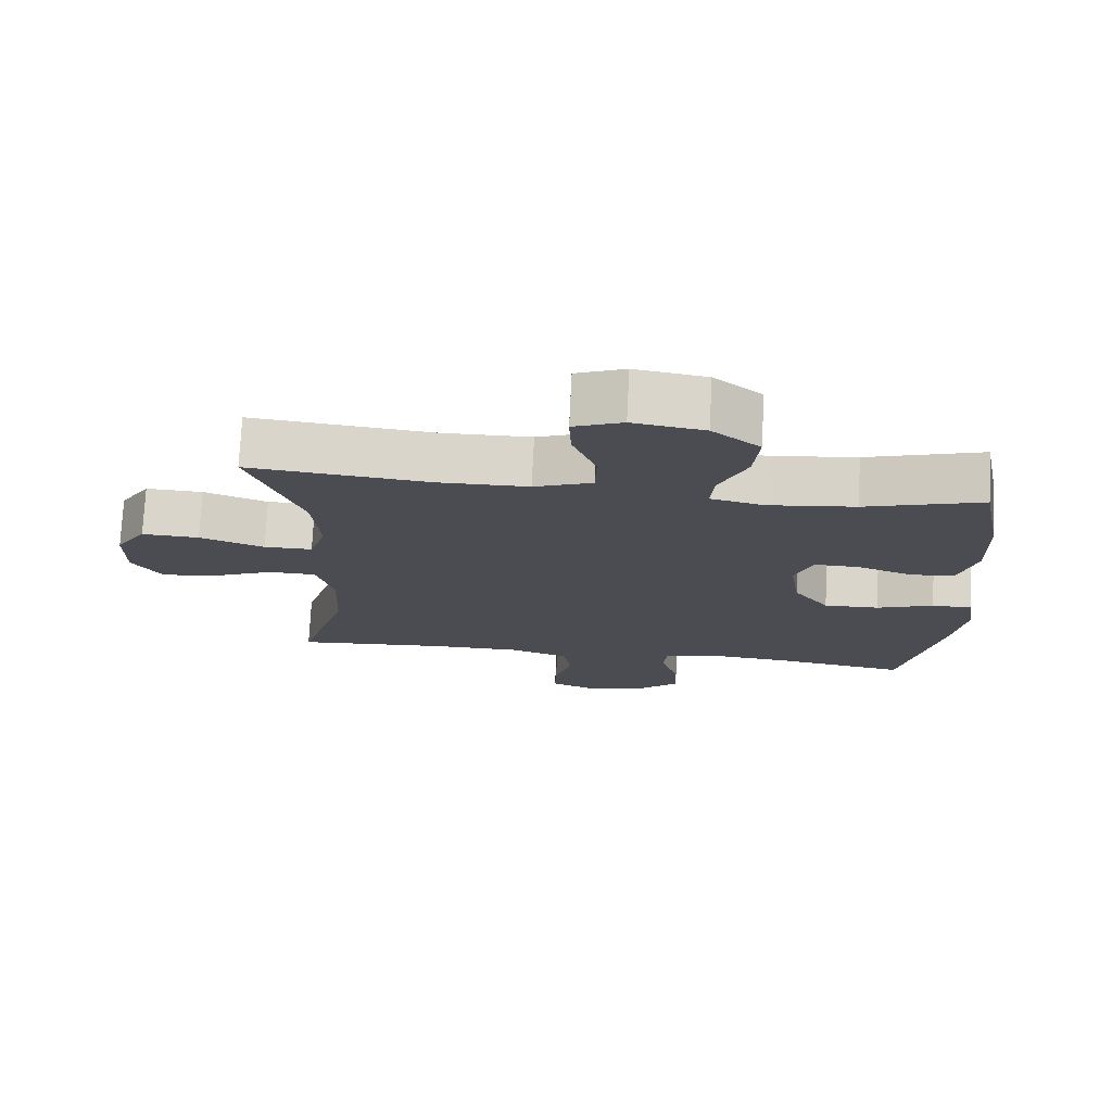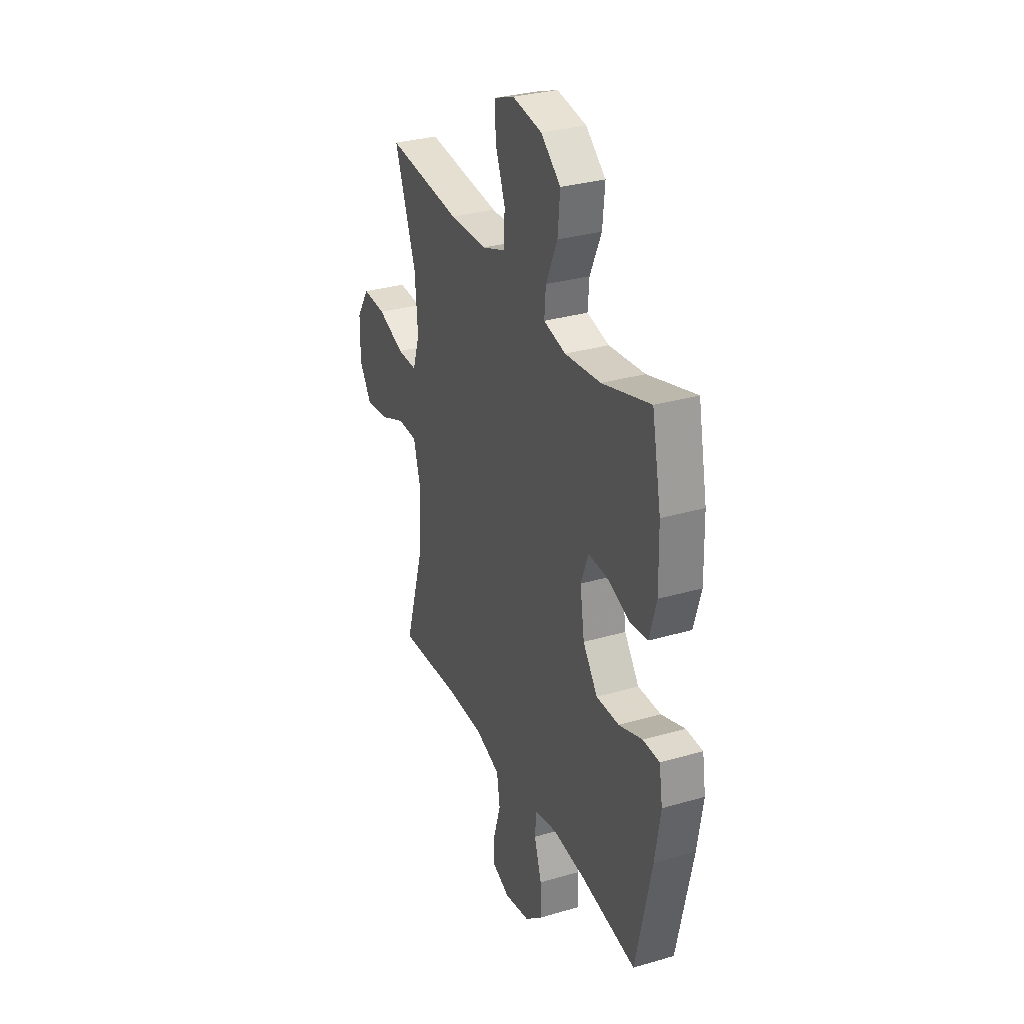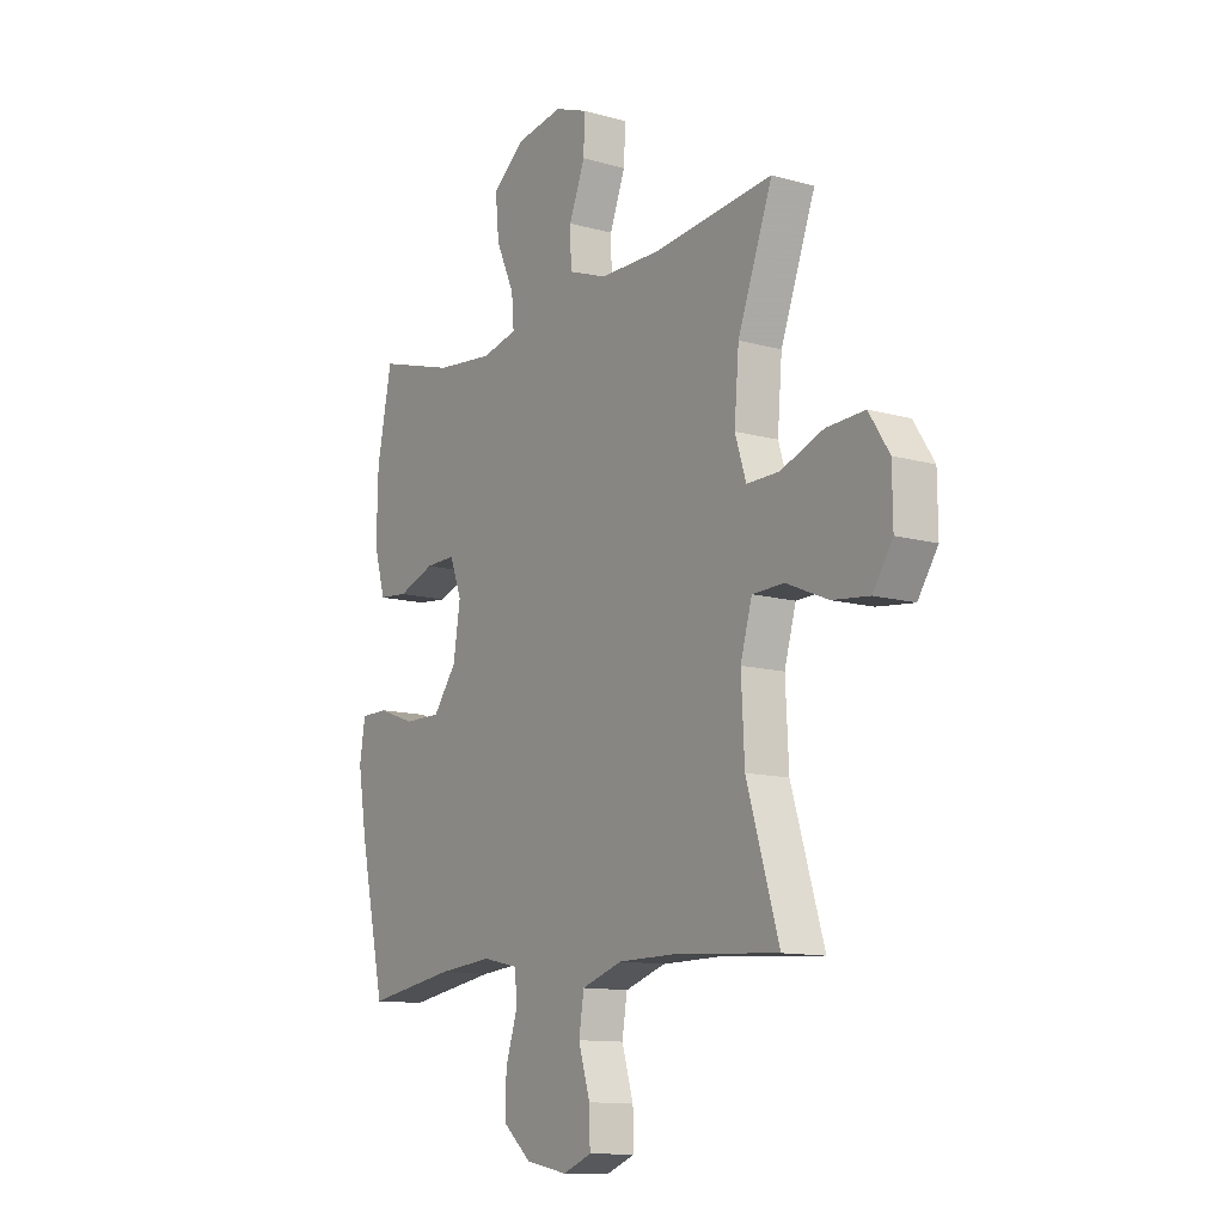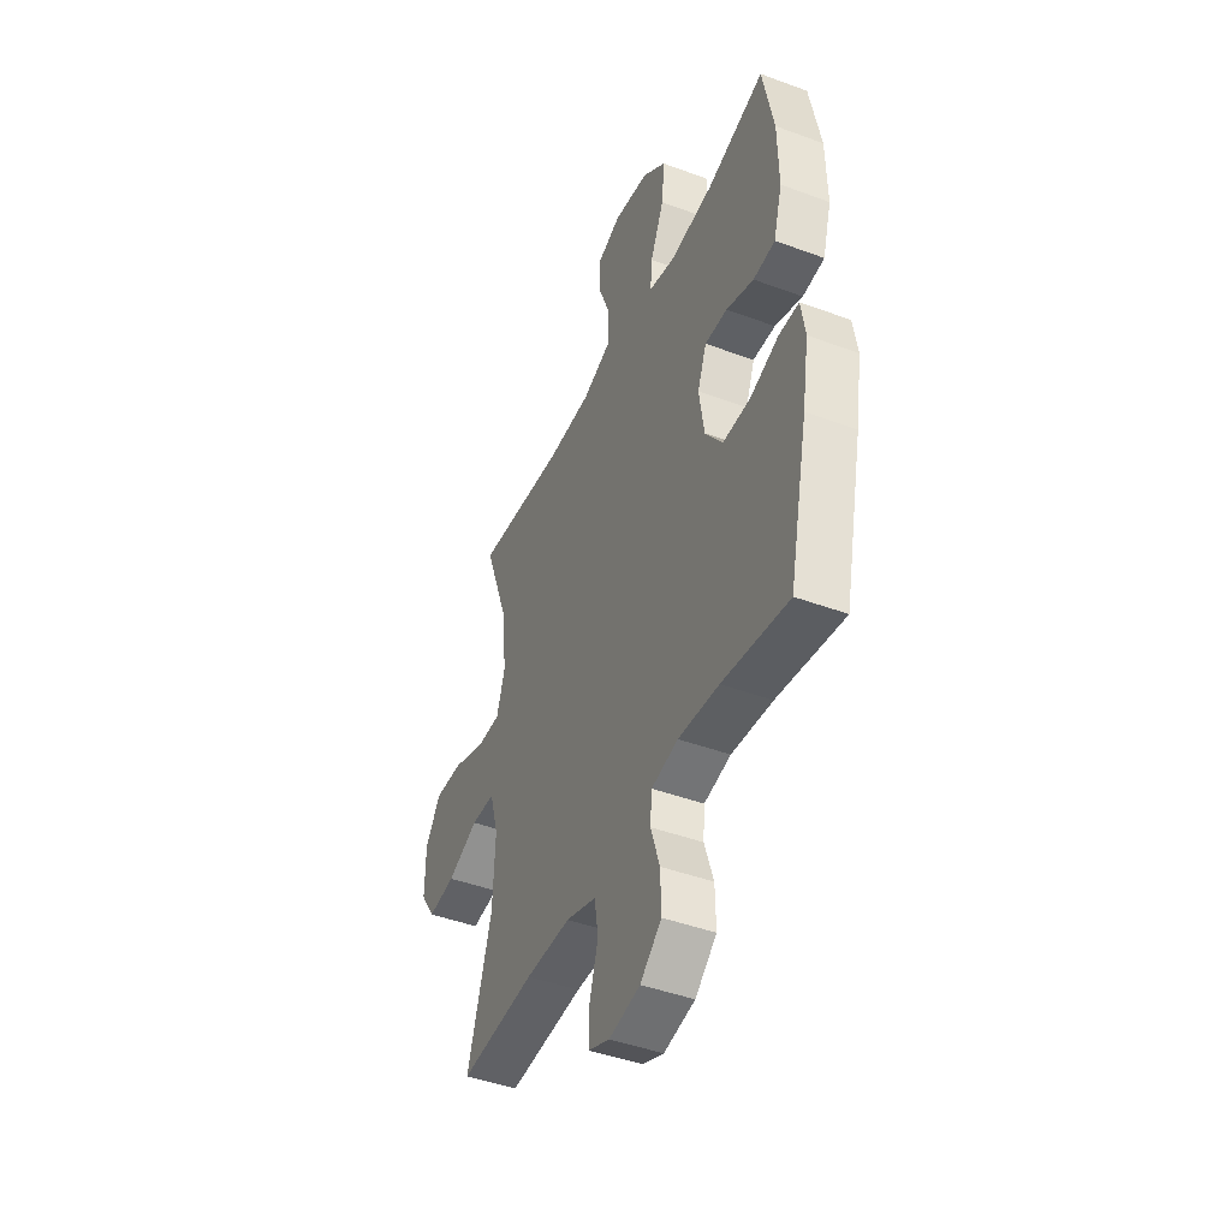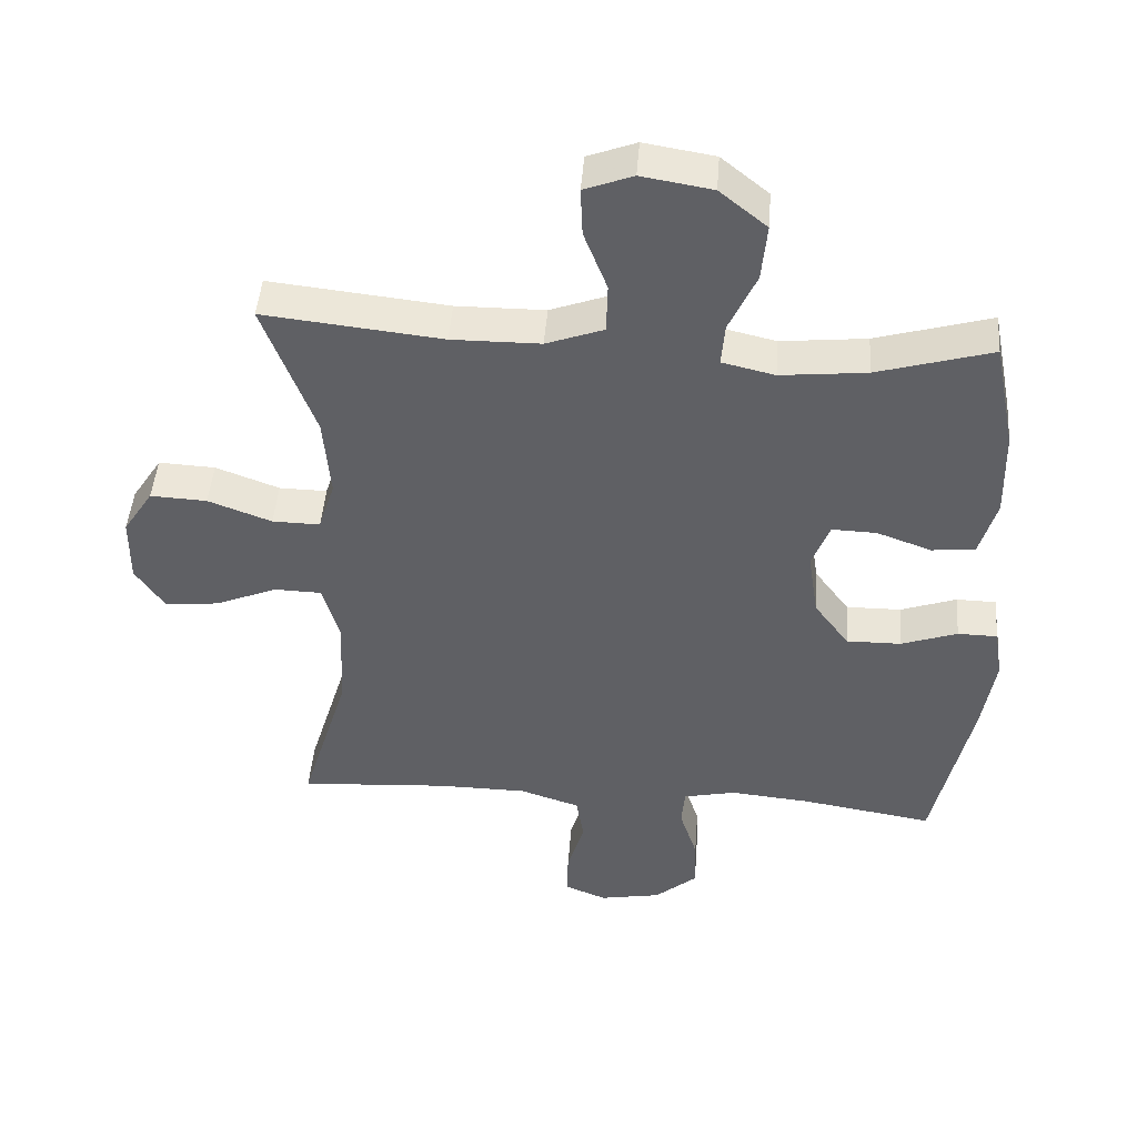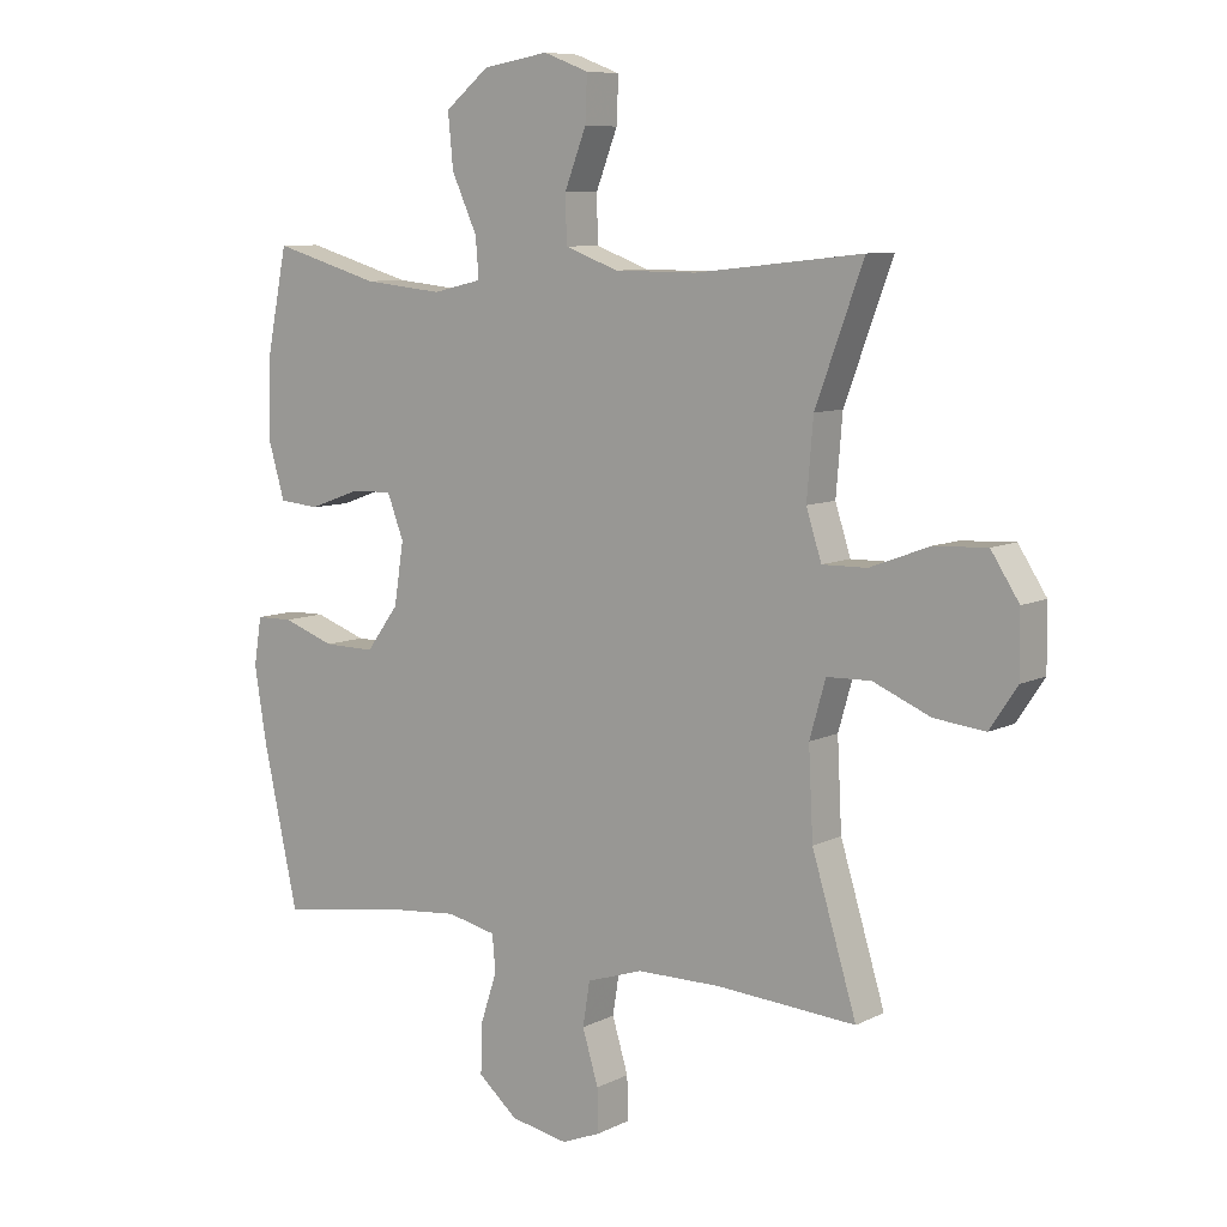
<metadata>
{"format":"obj","ext":"obj","renderer":"f3d","projection":"perspective","resolution":1024,"background":"white","views":[{"elev":74.6,"azim":-177.2,"up":"+Z"},{"elev":31.1,"azim":-112.6,"up":"+Z"},{"elev":-11.9,"azim":56.2,"up":"+Z"},{"elev":-44.3,"azim":-113.4,"up":"+Z"},{"elev":46.1,"azim":-175.6,"up":"+Z"},{"elev":8.4,"azim":36.9,"up":"+Z"}]}
</metadata>
<code>
v -0.5 0.07 -0.5
v -0.555 0.07 -0.248
v -0.574 0.07 -0.131
v -0.562 0.07 -0.056
v -0.504 0.07 -0.055
v -0.422 0.07 -0.084
v -0.342 0.07 -0.085
v -0.291 0.07 -0.016
v -0.276 0.07 0.081
v -0.302 0.07 0.149
v -0.367 0.07 0.147
v -0.447 0.07 0.118
v -0.51 0.07 0.124
v -0.535 0.07 0.21
v -0.532 0.07 0.34
v -0.5 0.07 0.5
v -0.332 0.07 0.451
v -0.207 0.07 0.438
v -0.13 0.07 0.456
v -0.135 0.07 0.518
v -0.175 0.07 0.606
v -0.183 0.07 0.69
v -0.114 0.07 0.746
v -0.011 0.07 0.763
v 0.06 0.07 0.736
v 0.057 0.07 0.665
v 0.023 0.07 0.577
v 0.025 0.07 0.504
v 0.109 0.07 0.473
v 0.239 0.07 0.472
v 0.5 0.07 0.5
v 0.425 0.07 0.297
v 0.415 0.07 0.177
v 0.439 0.07 0.102
v 0.509 0.07 0.103
v 0.602 0.07 0.138
v 0.685 0.07 0.142
v 0.729 0.07 0.074
v 0.73 0.07 -0.024
v 0.687 0.07 -0.089
v 0.607 0.07 -0.08
v 0.517 0.07 -0.042
v 0.448 0.07 -0.044
v 0.423 0.07 -0.132
v 0.43 0.07 -0.27
v 0.5 0.07 -0.5
v 0.281 0.07 -0.485
v 0.15 0.07 -0.486
v 0.062 0.07 -0.515
v 0.051 0.07 -0.584
v 0.076 0.07 -0.667
v 0.078 0.07 -0.734
v 0.016 0.07 -0.759
v -0.074 0.07 -0.742
v -0.136 0.07 -0.689
v -0.134 0.07 -0.612
v -0.108 0.07 -0.532
v -0.113 0.07 -0.475
v -0.19 0.07 -0.458
v -0.308 0.07 -0.469
v -0.5 0 -0.5
v -0.555 0 -0.248
v -0.574 0 -0.131
v -0.562 0 -0.056
v -0.504 0 -0.055
v -0.422 0 -0.084
v -0.342 0 -0.085
v -0.291 0 -0.016
v -0.276 0 0.081
v -0.302 0 0.149
v -0.367 0 0.147
v -0.447 0 0.118
v -0.51 0 0.124
v -0.535 0 0.21
v -0.532 0 0.34
v -0.5 0 0.5
v -0.332 0 0.451
v -0.207 0 0.438
v -0.13 0 0.456
v -0.135 0 0.518
v -0.175 0 0.606
v -0.183 0 0.69
v -0.114 0 0.746
v -0.011 0 0.763
v 0.06 0 0.736
v 0.057 0 0.665
v 0.023 0 0.577
v 0.025 0 0.504
v 0.109 0 0.473
v 0.239 0 0.472
v 0.5 0 0.5
v 0.425 0 0.297
v 0.415 0 0.177
v 0.439 0 0.102
v 0.509 0 0.103
v 0.602 0 0.138
v 0.685 0 0.142
v 0.729 0 0.074
v 0.73 0 -0.024
v 0.687 0 -0.089
v 0.607 0 -0.08
v 0.517 0 -0.042
v 0.448 0 -0.044
v 0.423 0 -0.132
v 0.43 0 -0.27
v 0.5 0 -0.5
v 0.281 0 -0.485
v 0.15 0 -0.486
v 0.062 0 -0.515
v 0.051 0 -0.584
v 0.076 0 -0.667
v 0.078 0 -0.734
v 0.016 0 -0.759
v -0.074 0 -0.742
v -0.136 0 -0.689
v -0.134 0 -0.612
v -0.108 0 -0.532
v -0.113 0 -0.475
v -0.19 0 -0.458
v -0.308 0 -0.469
f 55 56 57
f 54 55 57
f 53 54 57
f 52 53 57
f 51 52 57
f 50 51 57
f 49 50 57 58
f 48 49 58
f 47 48 58 59
f 45 46 47
f 44 45 47 59
f 40 41 42
f 39 40 42
f 38 39 42
f 37 38 42
f 36 37 42
f 35 36 42
f 34 35 42 43
f 44 59 60
f 43 44 60
f 34 43 60
f 33 34 60
f 25 26 27
f 24 25 27
f 23 24 27
f 22 23 27
f 21 22 27
f 20 21 27
f 19 20 27 28
f 15 16 17
f 14 15 17
f 13 14 17
f 12 13 17
f 11 12 17
f 10 11 17 18
f 9 10 18 19
f 4 5 6
f 3 4 6
f 2 3 6
f 1 2 6
f 60 1 6
f 60 6 7
f 60 7 8
f 33 60 8
f 32 33 8
f 32 8 9
f 31 32 9
f 30 31 9
f 29 30 9 19
f 19 28 29
f 117 116 115
f 117 115 114
f 117 114 113
f 117 113 112
f 117 112 111
f 117 111 110
f 118 117 110 109
f 118 109 108
f 119 118 108 107
f 107 106 105
f 119 107 105 104
f 102 101 100
f 102 100 99
f 102 99 98
f 102 98 97
f 102 97 96
f 102 96 95
f 103 102 95 94
f 120 119 104
f 120 104 103
f 120 103 94
f 120 94 93
f 87 86 85
f 87 85 84
f 87 84 83
f 87 83 82
f 87 82 81
f 87 81 80
f 88 87 80 79
f 77 76 75
f 77 75 74
f 77 74 73
f 77 73 72
f 77 72 71
f 78 77 71 70
f 79 78 70 69
f 66 65 64
f 66 64 63
f 66 63 62
f 66 62 61
f 66 61 120
f 67 66 120
f 68 67 120
f 68 120 93
f 68 93 92
f 69 68 92
f 69 92 91
f 69 91 90
f 79 69 90 89
f 89 88 79
f 1 61 62 2
f 2 62 63 3
f 3 63 64 4
f 4 64 65 5
f 5 65 66 6
f 6 66 67 7
f 7 67 68 8
f 8 68 69 9
f 9 69 70 10
f 10 70 71 11
f 11 71 72 12
f 12 72 73 13
f 13 73 74 14
f 14 74 75 15
f 15 75 76 16
f 16 76 77 17
f 17 77 78 18
f 18 78 79 19
f 19 79 80 20
f 20 80 81 21
f 21 81 82 22
f 22 82 83 23
f 23 83 84 24
f 24 84 85 25
f 25 85 86 26
f 26 86 87 27
f 27 87 88 28
f 28 88 89 29
f 29 89 90 30
f 30 90 91 31
f 31 91 92 32
f 32 92 93 33
f 33 93 94 34
f 34 94 95 35
f 35 95 96 36
f 36 96 97 37
f 37 97 98 38
f 38 98 99 39
f 39 99 100 40
f 40 100 101 41
f 41 101 102 42
f 42 102 103 43
f 43 103 104 44
f 44 104 105 45
f 45 105 106 46
f 46 106 107 47
f 47 107 108 48
f 48 108 109 49
f 49 109 110 50
f 50 110 111 51
f 51 111 112 52
f 52 112 113 53
f 53 113 114 54
f 54 114 115 55
f 55 115 116 56
f 56 116 117 57
f 57 117 118 58
f 58 118 119 59
f 59 119 120 60
f 60 120 61 1

</code>
